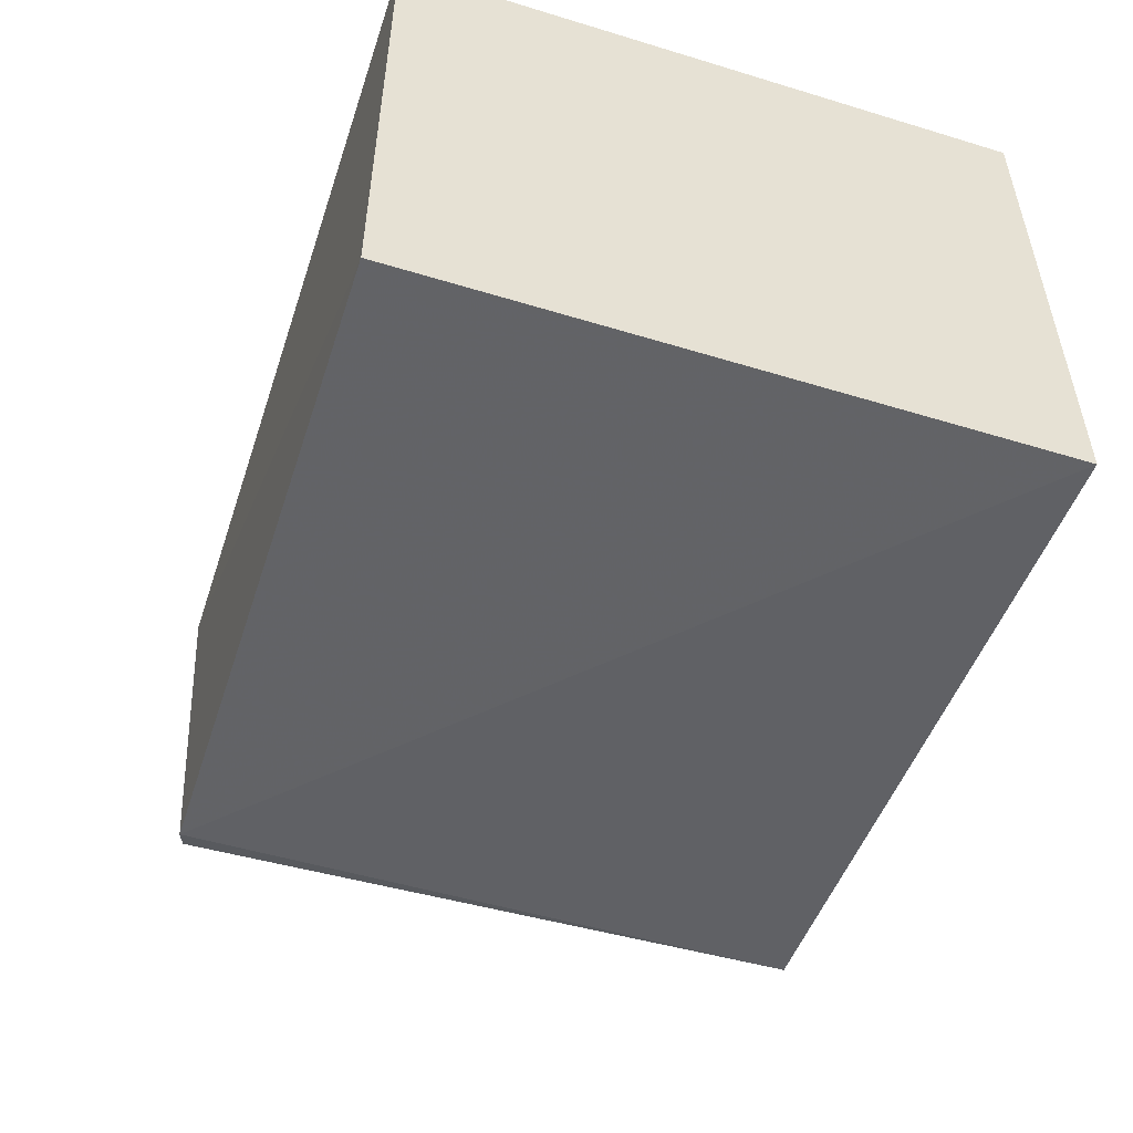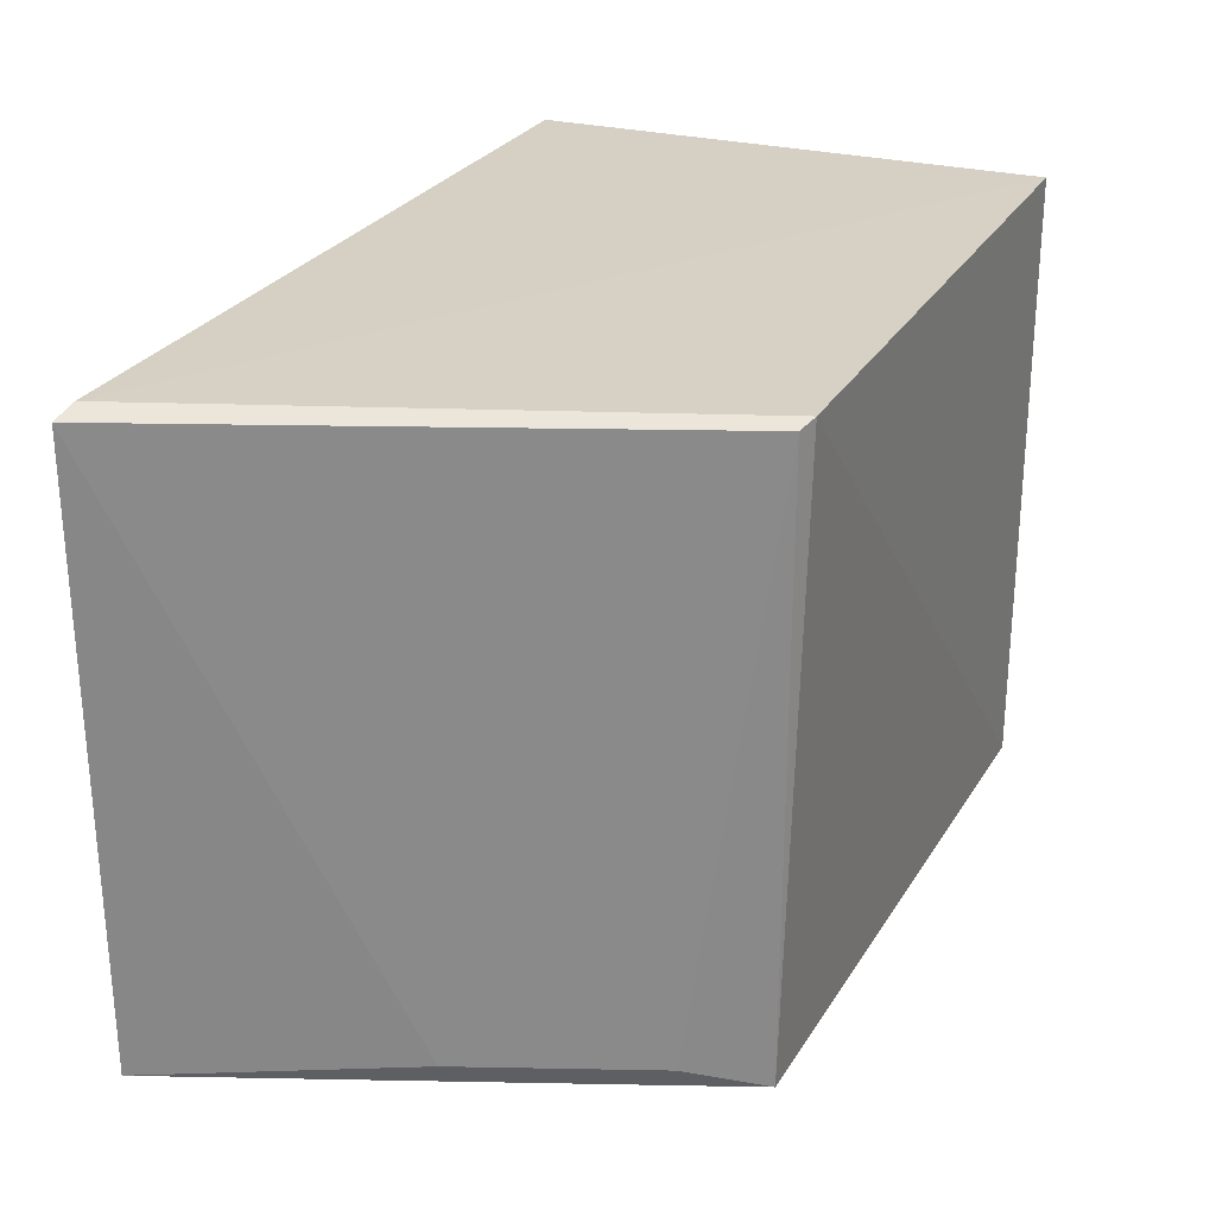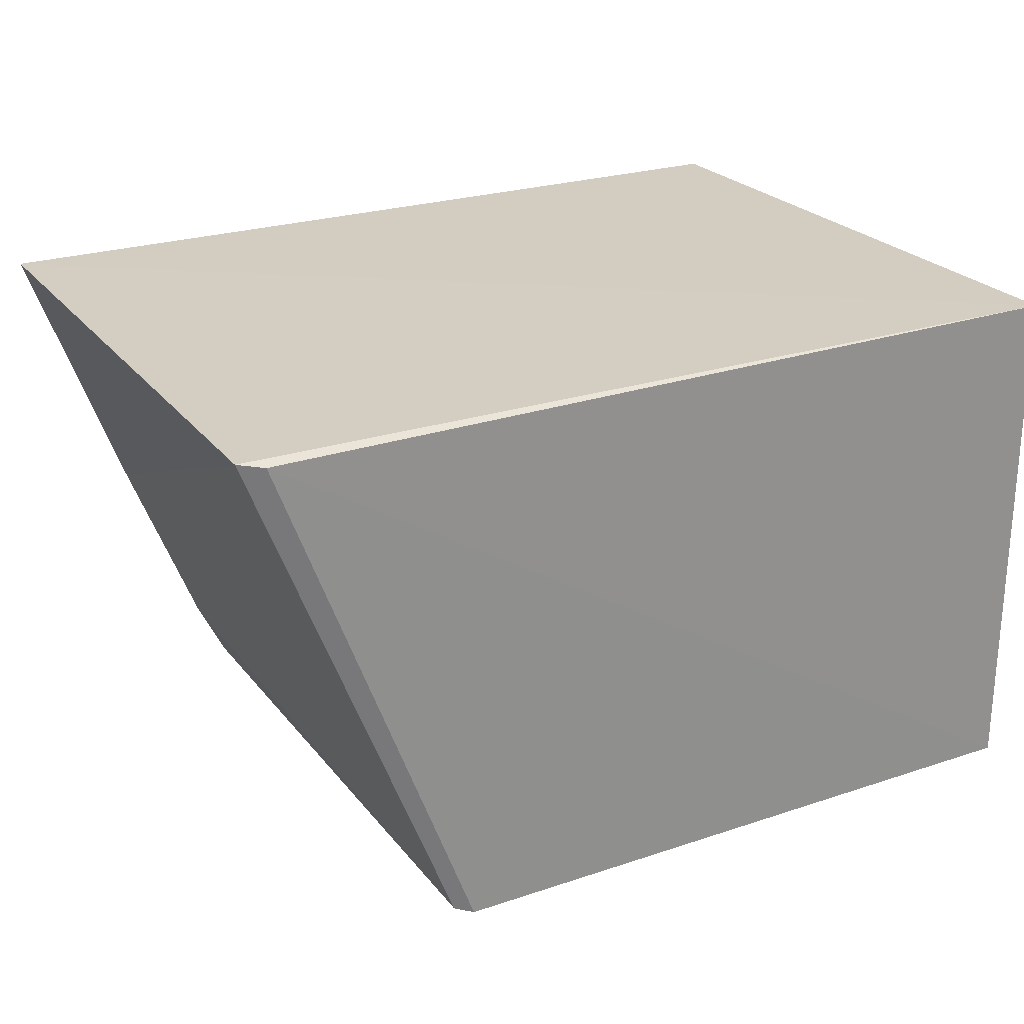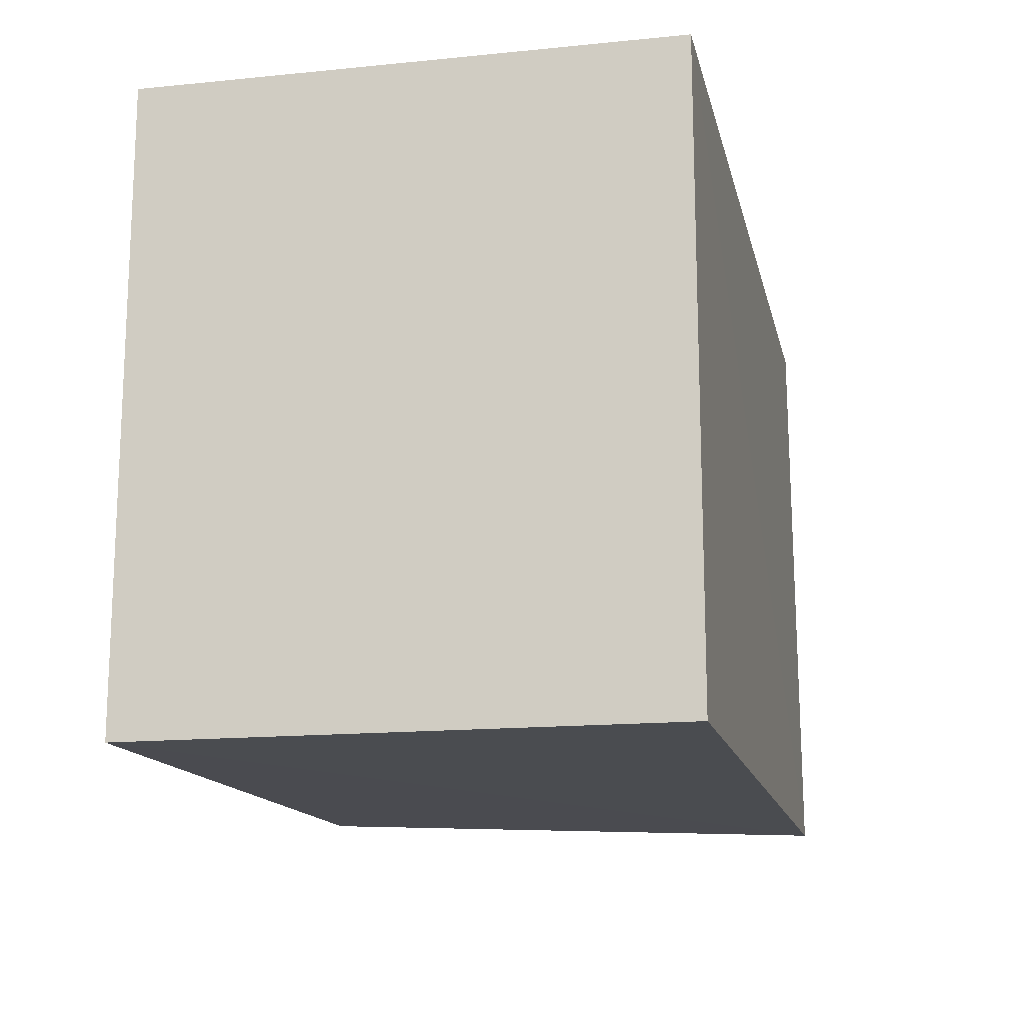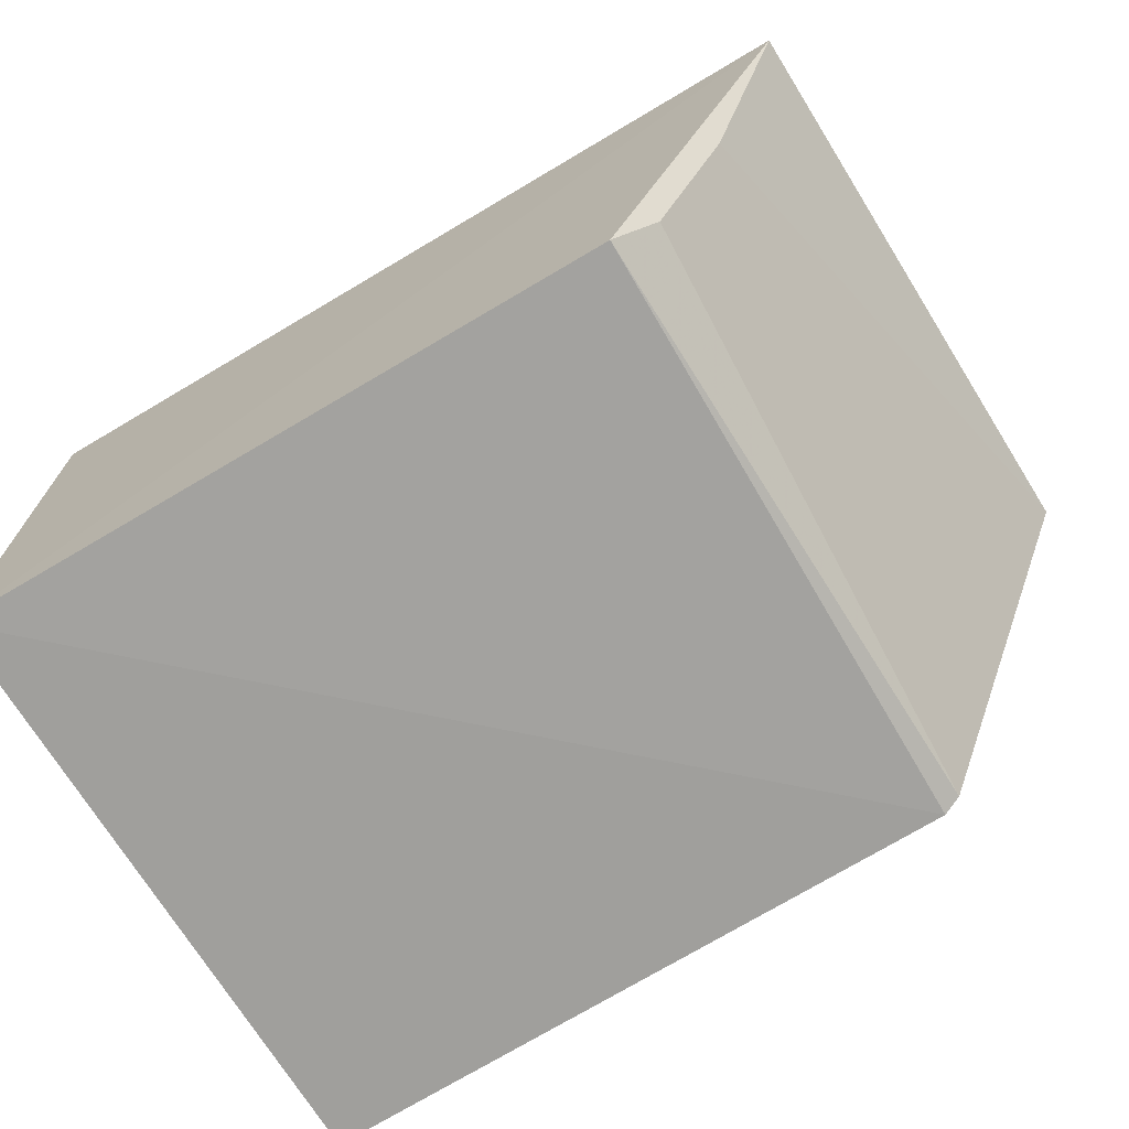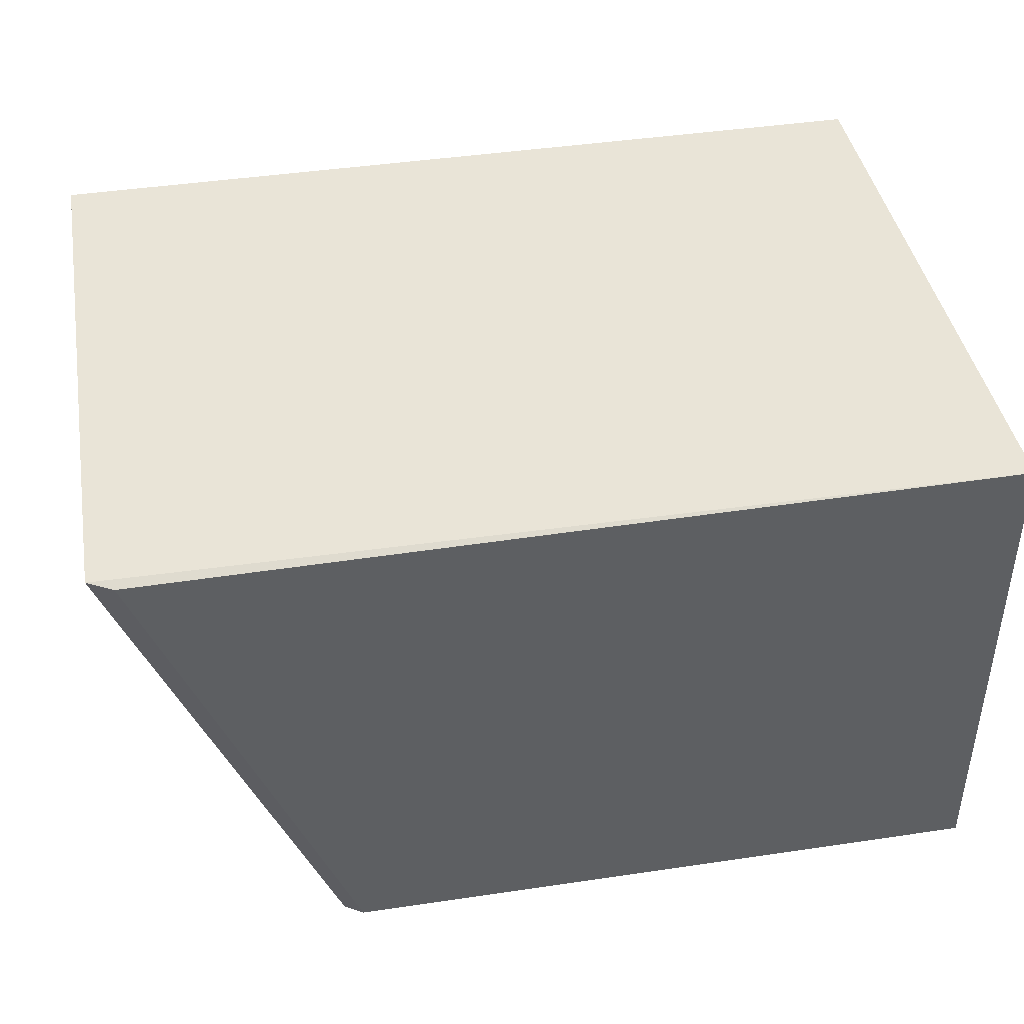
<metadata>
{"format":"obj","ext":"obj","renderer":"f3d","projection":"perspective","resolution":1024,"background":"white","views":[{"elev":-51.5,"azim":71.7,"up":"+Y"},{"elev":26.1,"azim":-67.0,"up":"+Z"},{"elev":24.7,"azim":-29.7,"up":"+Y"},{"elev":-15.4,"azim":101.9,"up":"+Z"},{"elev":-70.8,"azim":-148.8,"up":"+Y"},{"elev":42.7,"azim":-10.7,"up":"+Y"}]}
</metadata>
<code>
v -0.04084 -0.007576 0.1257
v -0.04084 -0.007576 -0.1257
v -0.04084 0.2045 0.1257
v -0.3964 0.2077 0.1221
v -0.3146 -0.002063 0.1219
v -0.04084 0.2045 -0.1257
v -0.3864 0.2057 0.1257
v -0.307 -0.005016 0.1244
v -0.3925 0.2092 -0.122
v -0.3106 -0.0005002 -0.122
v -0.356 0.1056 -0.1131
v -0.3263 0.02959 -0.1131
f 6 1 2
f 6 3 1
f 7 1 3
f 7 3 4
f 8 2 1
f 8 1 7
f 8 7 4
f 8 4 5
f 9 6 2
f 9 4 3
f 9 3 6
f 10 8 5
f 10 2 8
f 10 9 2
f 11 5 4
f 11 4 9
f 11 9 10
f 12 11 10
f 12 10 5
f 12 5 11

</code>
